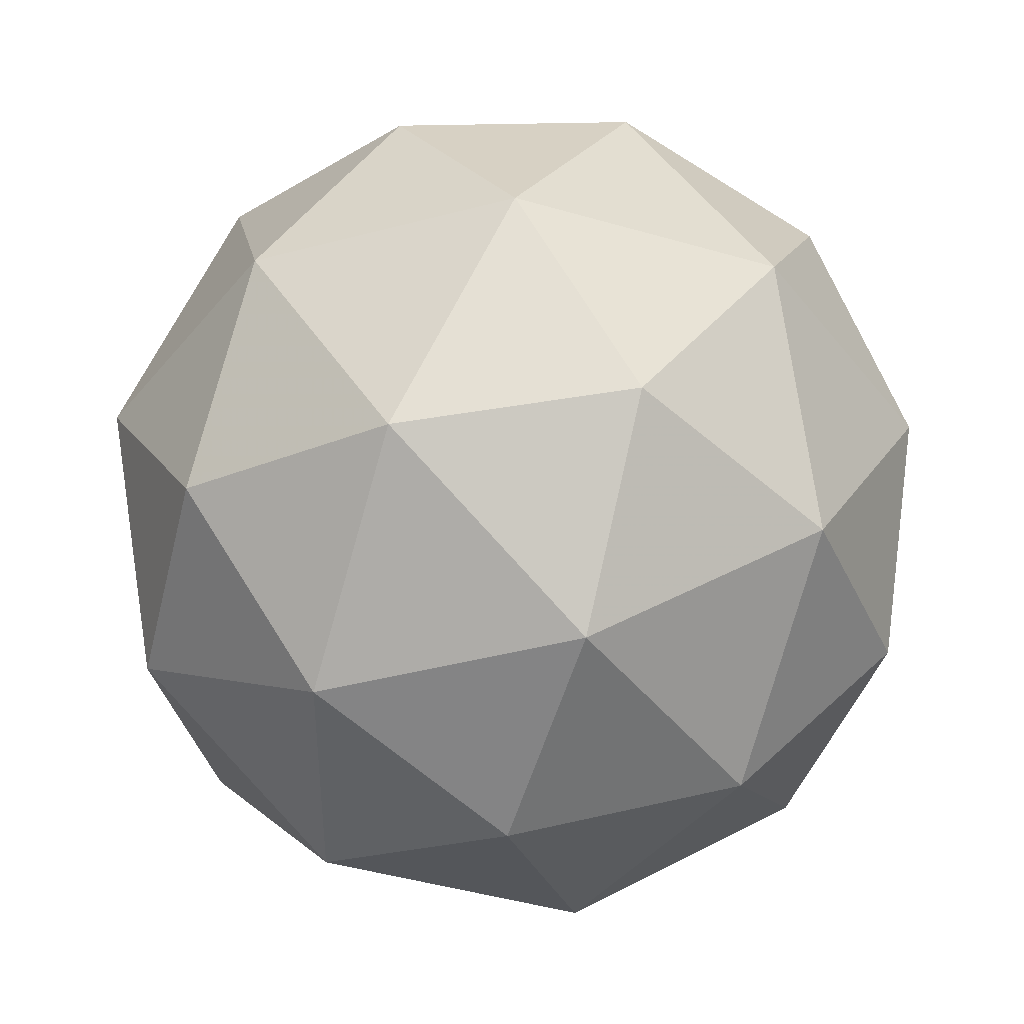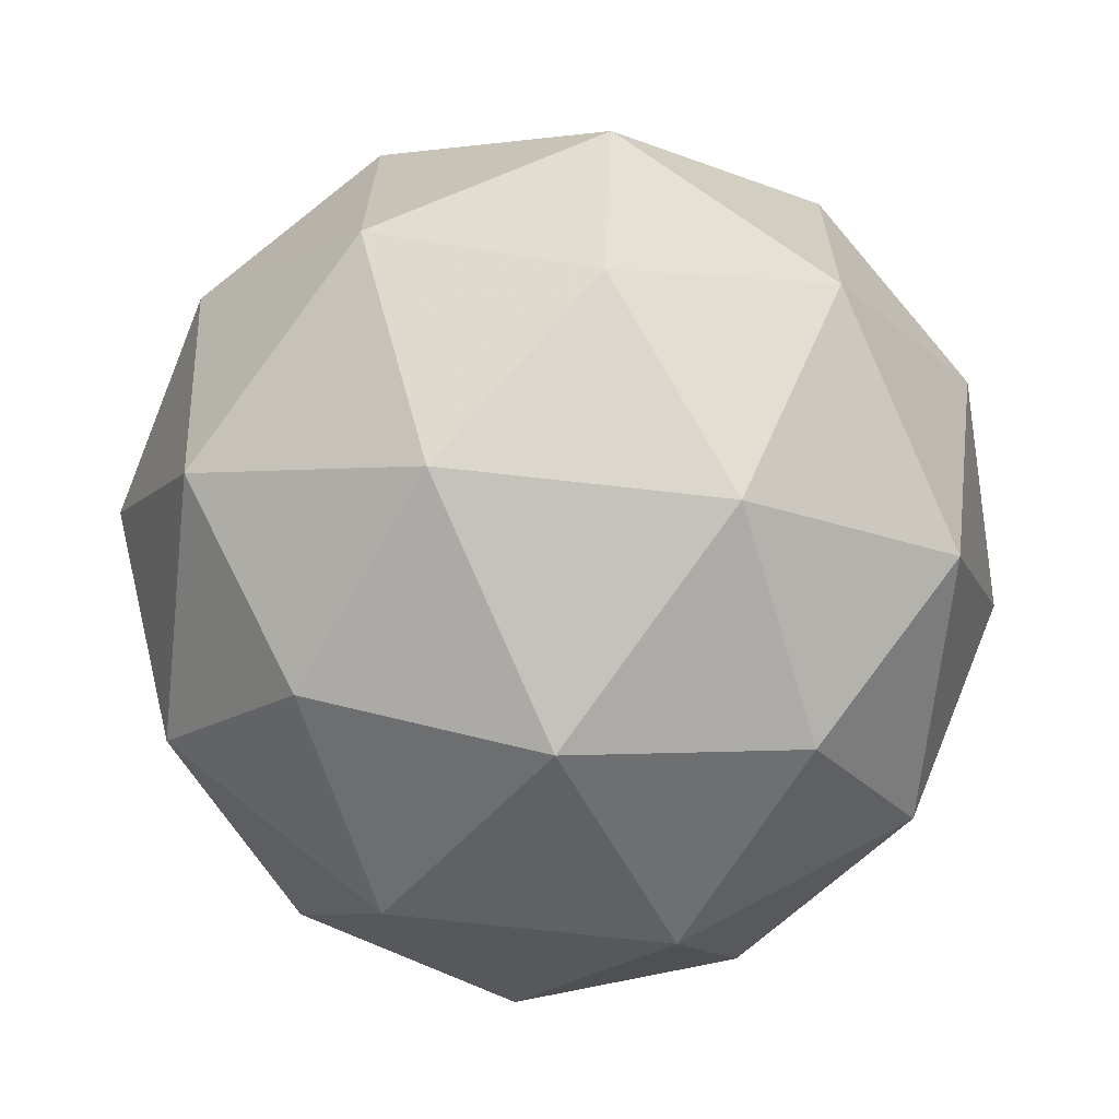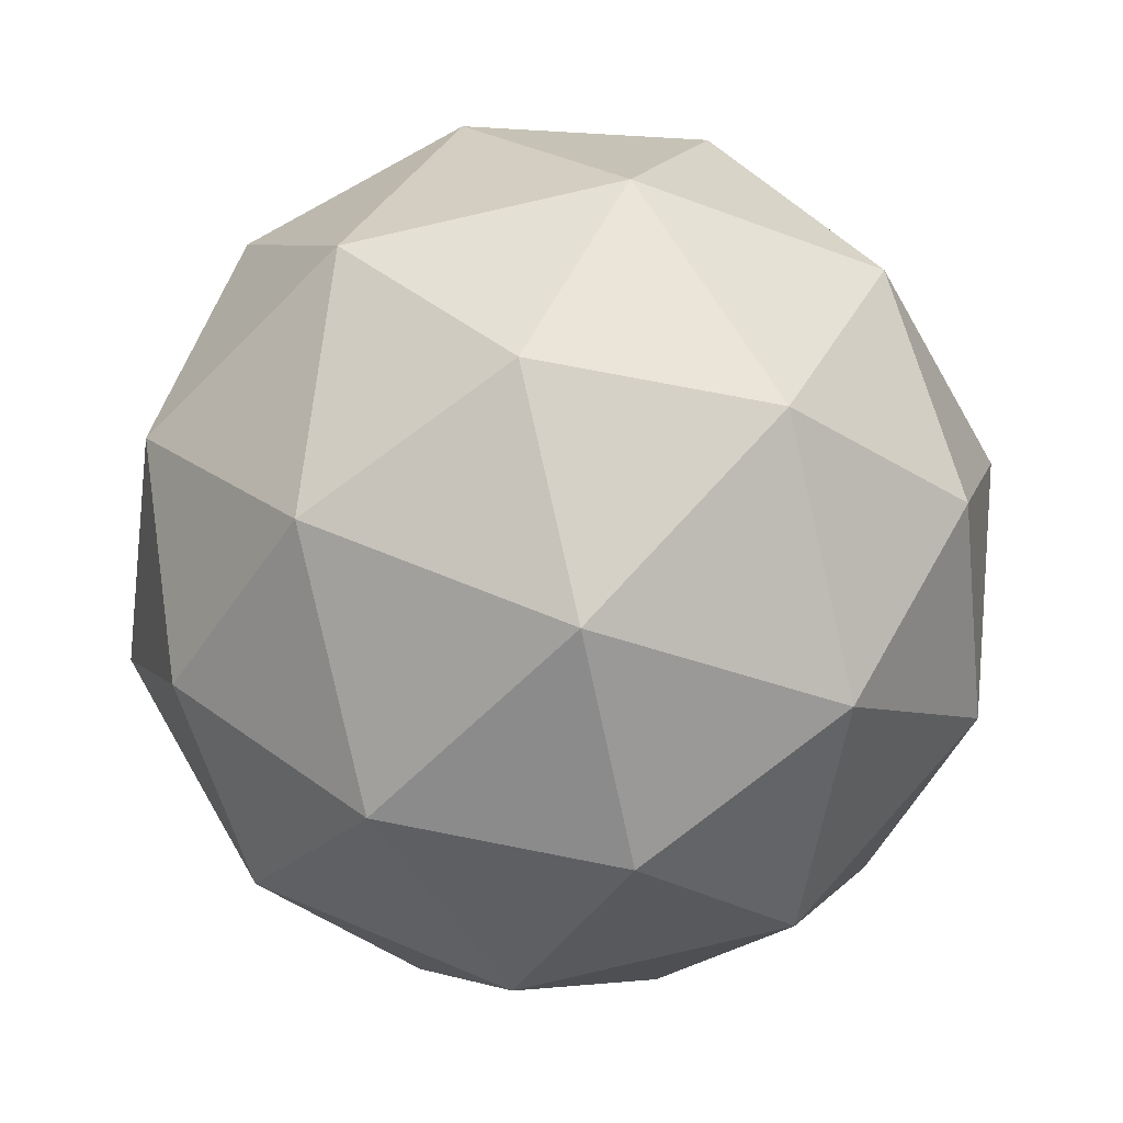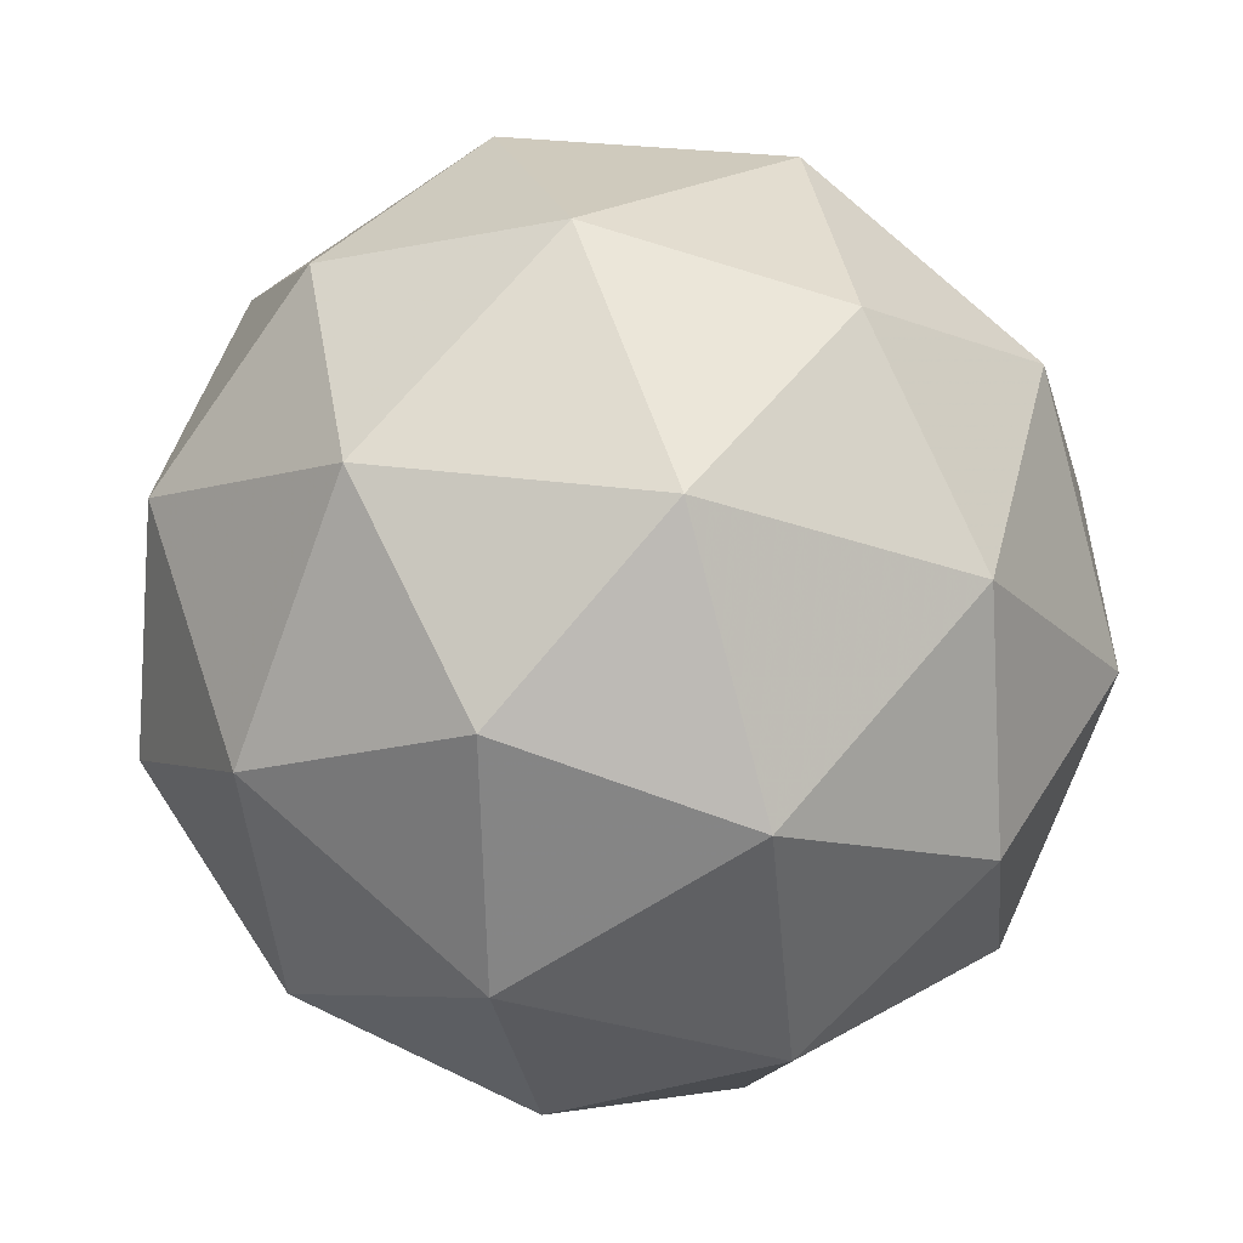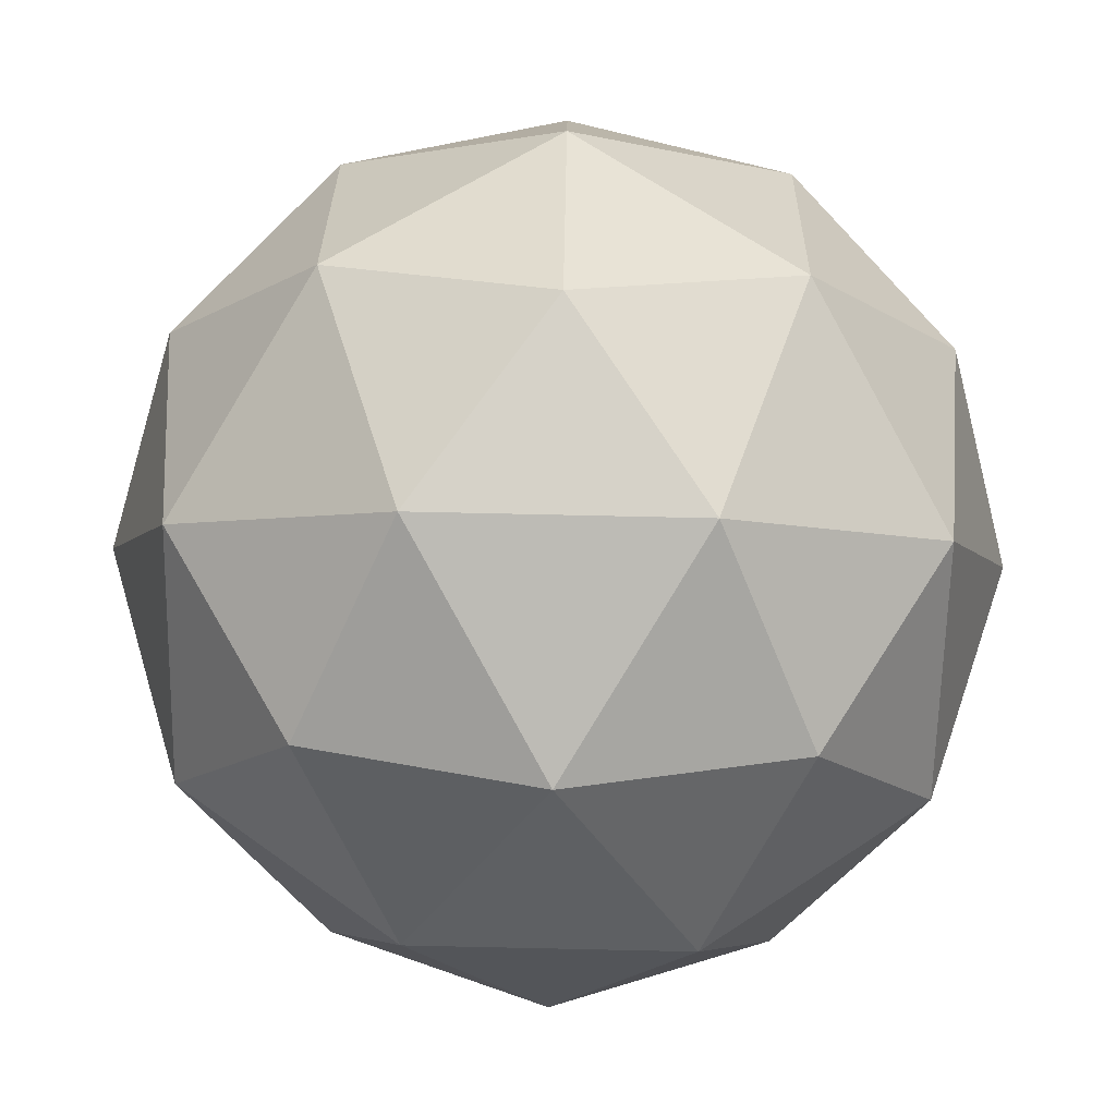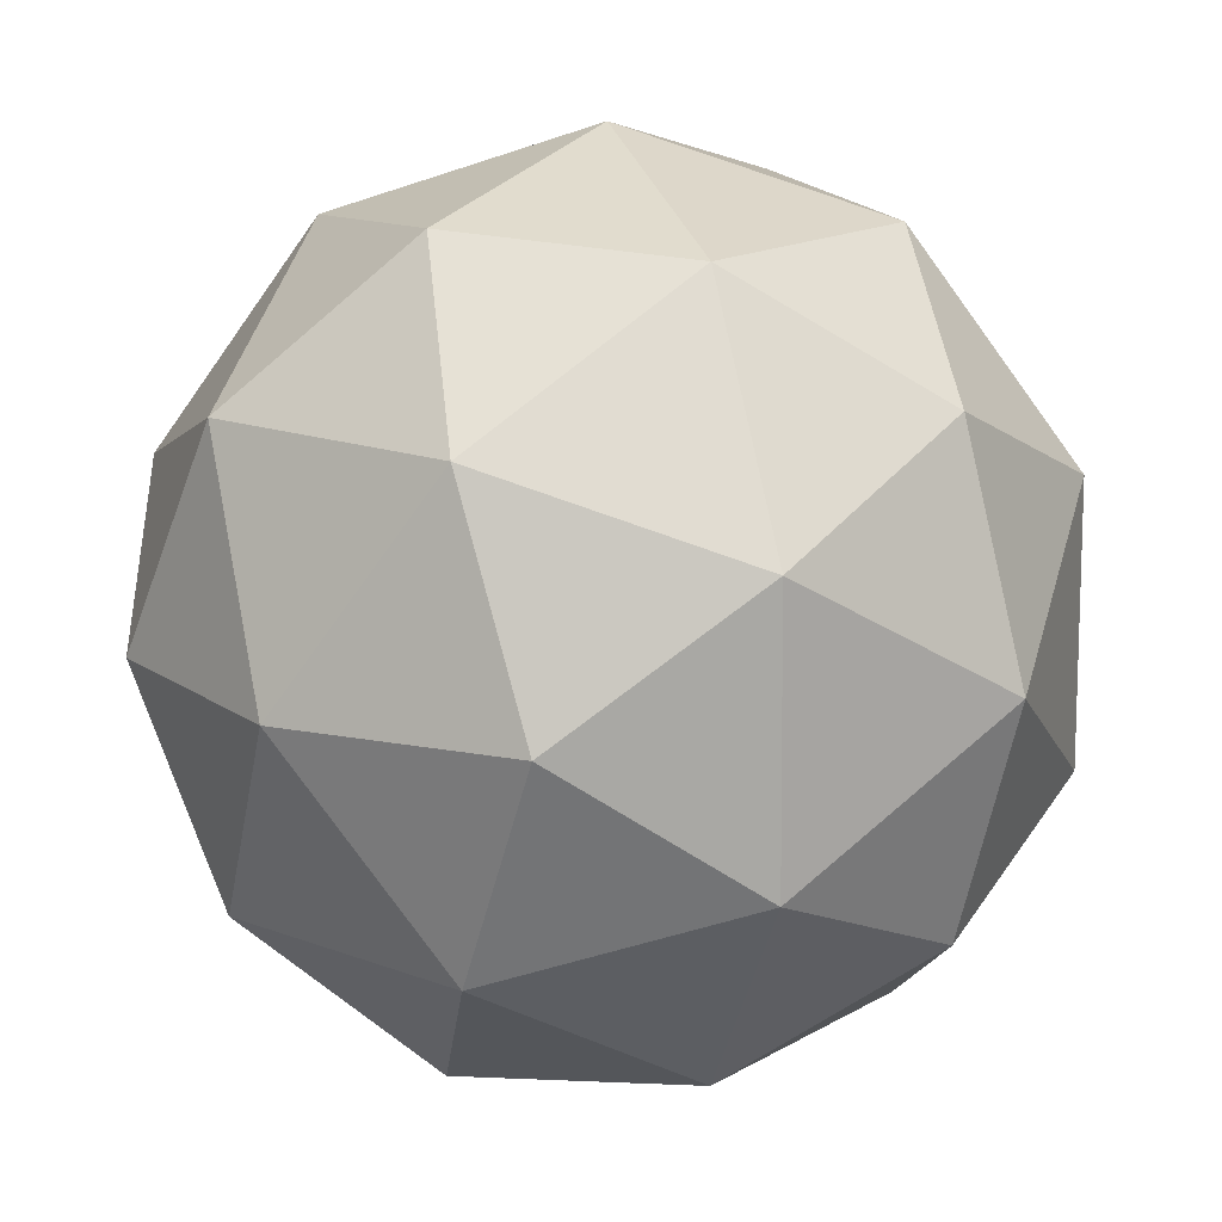
<metadata>
{"format":"obj","ext":"obj","renderer":"f3d","projection":"perspective","resolution":1024,"background":"white","views":[{"elev":-10.6,"azim":90.8,"up":"+Z"},{"elev":-76.6,"azim":-20.8,"up":"+Z"},{"elev":33.3,"azim":-81.5,"up":"+Z"},{"elev":-55.7,"azim":2.4,"up":"+Y"},{"elev":-31.7,"azim":146.0,"up":"+Y"},{"elev":-49.0,"azim":-13.4,"up":"+Y"}]}
</metadata>
<code>
v -0.02533 0.1671 -0.2365
v -0.04353 0.2035 -0.1629
v 0.03078 0.2178 -0.1997
v 0.05613 0.1461 -0.2357
v -0.002509 0.08759 -0.2212
v -0.0641 0.1231 -0.1762
v 0.02669 0.2051 -0.1166
v 0.08828 0.1696 -0.1616
v 0.06771 0.08915 -0.1749
v -0.006593 0.07489 -0.1382
v -0.03194 0.1465 -0.1021
v 0.04952 0.1256 -0.1013
v 0.001076 0.2005 -0.2267
v -0.0426 0.1922 -0.2051
v -0.009617 0.222 -0.1835
v -0.06538 0.1663 -0.1697
v -0.05469 0.1449 -0.213
v 0.01598 0.1584 -0.2479
v 0.04896 0.1882 -0.2263
v -0.01849 0.124 -0.2394
v 0.02939 0.1117 -0.2389
v -0.04127 0.09813 -0.204
v -0.04648 0.1801 -0.1261
v -0.05857 0.1328 -0.134
v 0.03166 0.2229 -0.1563
v -0.01202 0.2145 -0.1347
v 0.08276 0.1599 -0.2039
v 0.06786 0.202 -0.1827
v 0.0362 0.0782 -0.2032
v 0.07067 0.1126 -0.2117
v -0.04367 0.09066 -0.1552
v -0.007473 0.06981 -0.1816
v -0.005209 0.181 -0.09894
v 0.06546 0.1946 -0.1339
v 0.08957 0.1264 -0.1682
v 0.0338 0.07073 -0.1544
v -0.02477 0.1045 -0.1116
v 0.04267 0.1687 -0.09847
v 0.008207 0.1343 -0.08995
v 0.07887 0.1478 -0.1249
v 0.06678 0.1005 -0.1327
v 0.02311 0.09214 -0.1111
f 1 14 13
f 2 14 16
f 1 13 18
f 1 18 20
f 1 20 17
f 2 16 23
f 3 15 25
f 4 19 27
f 5 21 29
f 6 22 31
f 2 23 26
f 3 25 28
f 4 27 30
f 5 29 32
f 6 31 24
f 7 33 38
f 8 34 40
f 9 35 41
f 10 36 42
f 11 37 39
f 39 42 12
f 39 37 42
f 37 10 42
f 42 41 12
f 42 36 41
f 36 9 41
f 41 40 12
f 41 35 40
f 35 8 40
f 40 38 12
f 40 34 38
f 34 7 38
f 38 39 12
f 38 33 39
f 33 11 39
f 24 37 11
f 24 31 37
f 31 10 37
f 32 36 10
f 32 29 36
f 29 9 36
f 30 35 9
f 30 27 35
f 27 8 35
f 28 34 8
f 28 25 34
f 25 7 34
f 26 33 7
f 26 23 33
f 23 11 33
f 31 32 10
f 31 22 32
f 22 5 32
f 29 30 9
f 29 21 30
f 21 4 30
f 27 28 8
f 27 19 28
f 19 3 28
f 25 26 7
f 25 15 26
f 15 2 26
f 23 24 11
f 23 16 24
f 16 6 24
f 17 22 6
f 17 20 22
f 20 5 22
f 20 21 5
f 20 18 21
f 18 4 21
f 18 19 4
f 18 13 19
f 13 3 19
f 16 17 6
f 16 14 17
f 14 1 17
f 13 15 3
f 13 14 15
f 14 2 15

</code>
